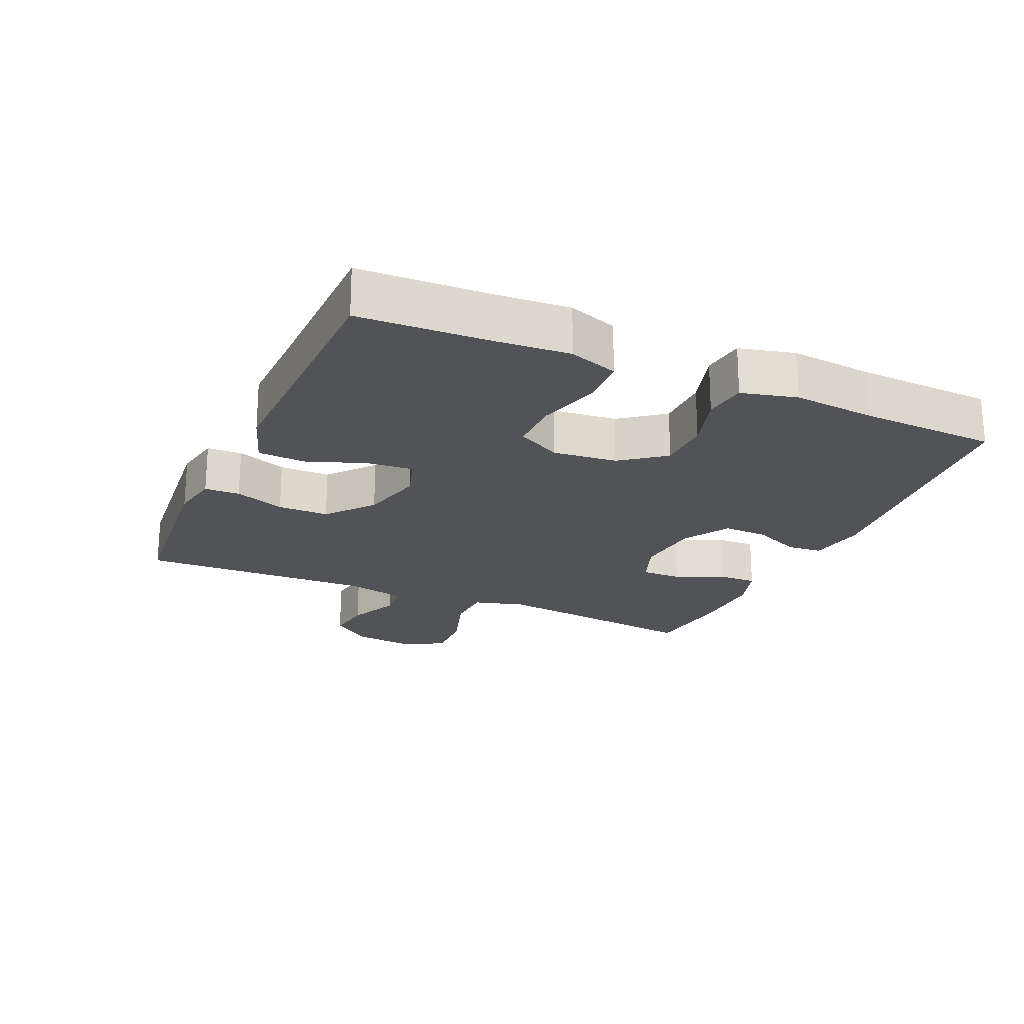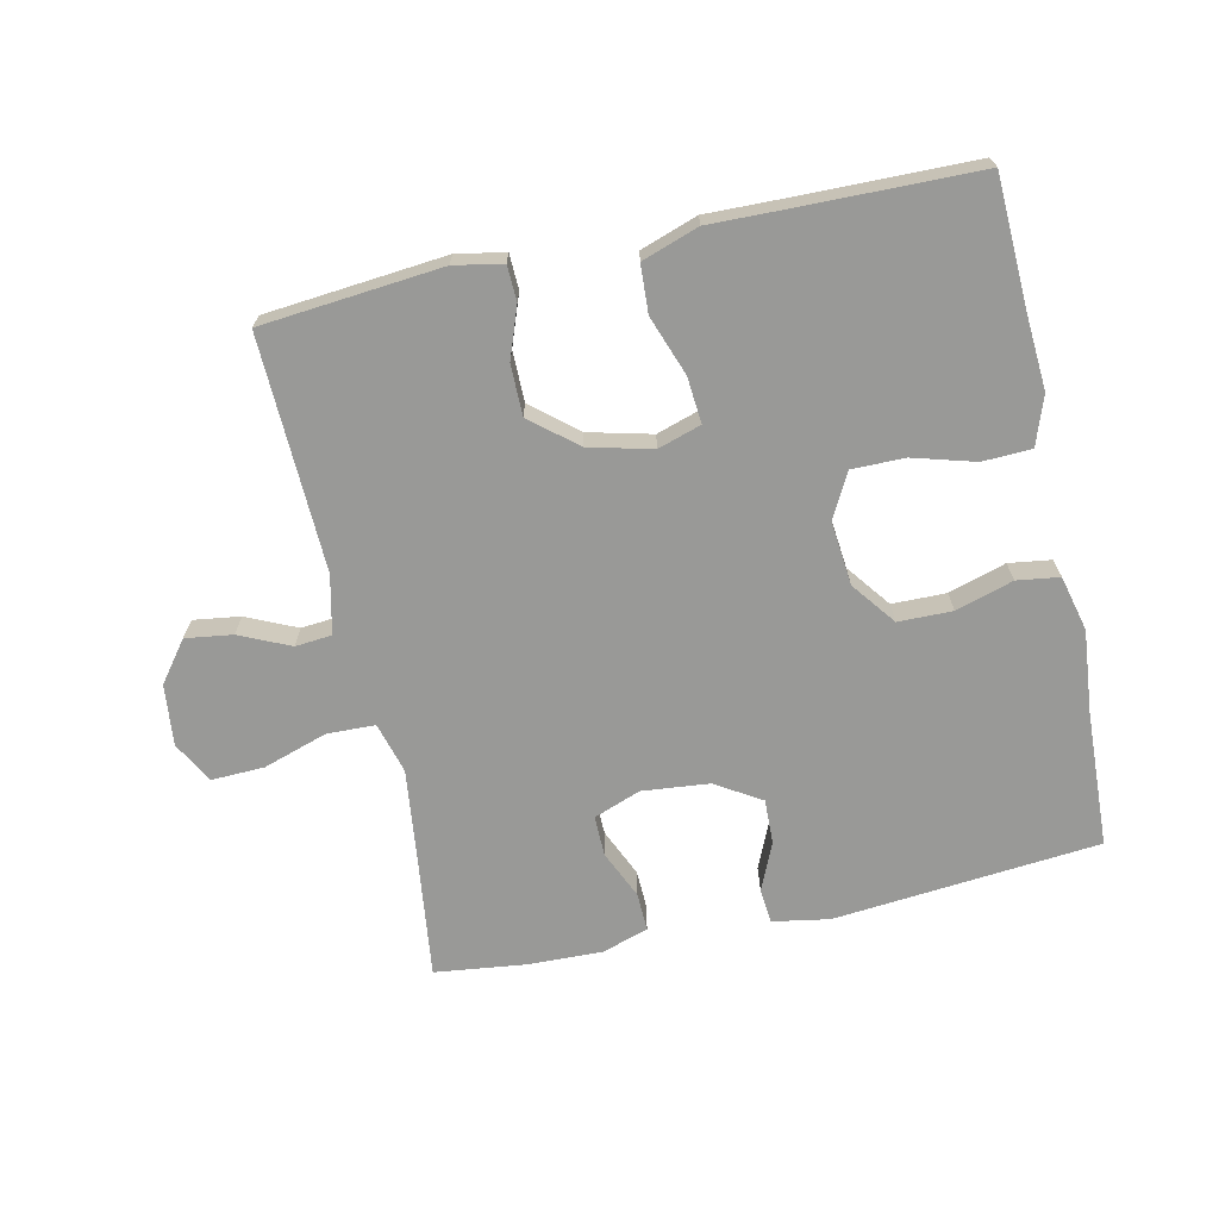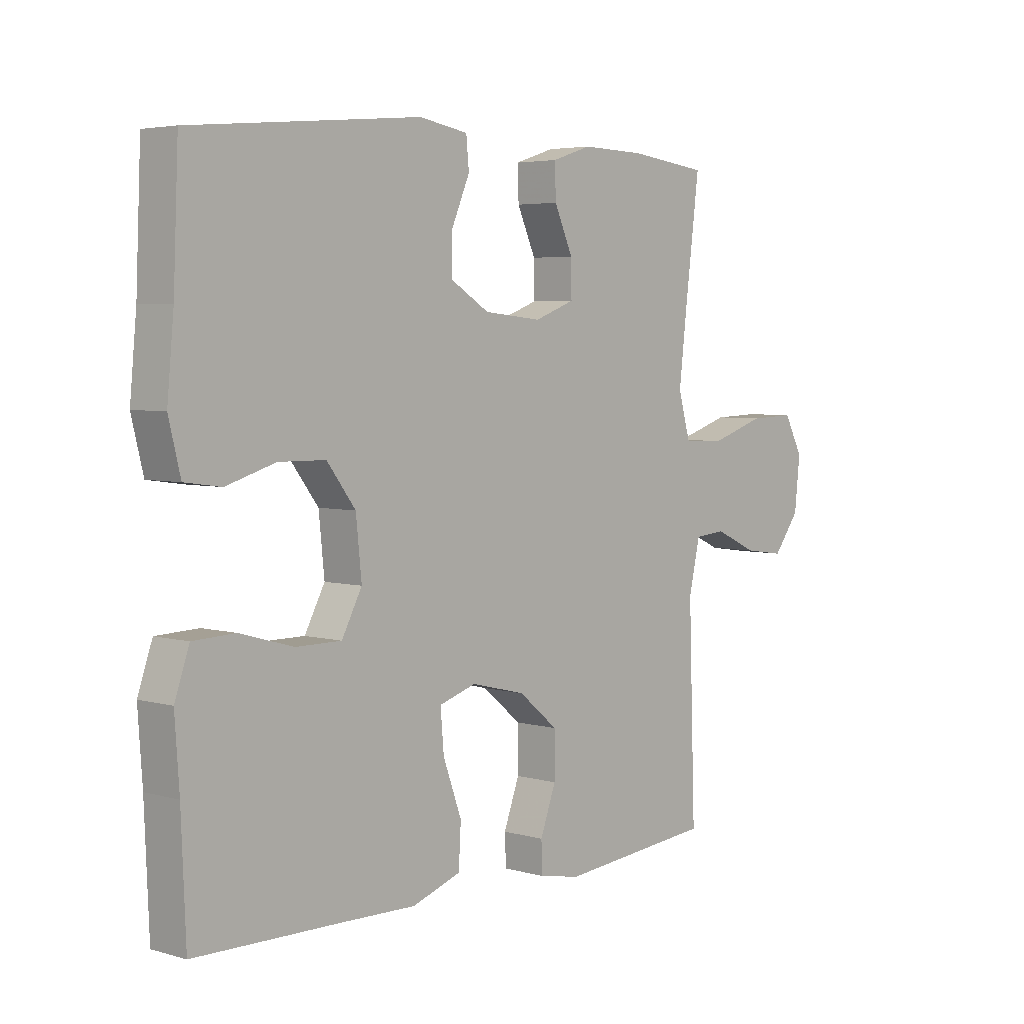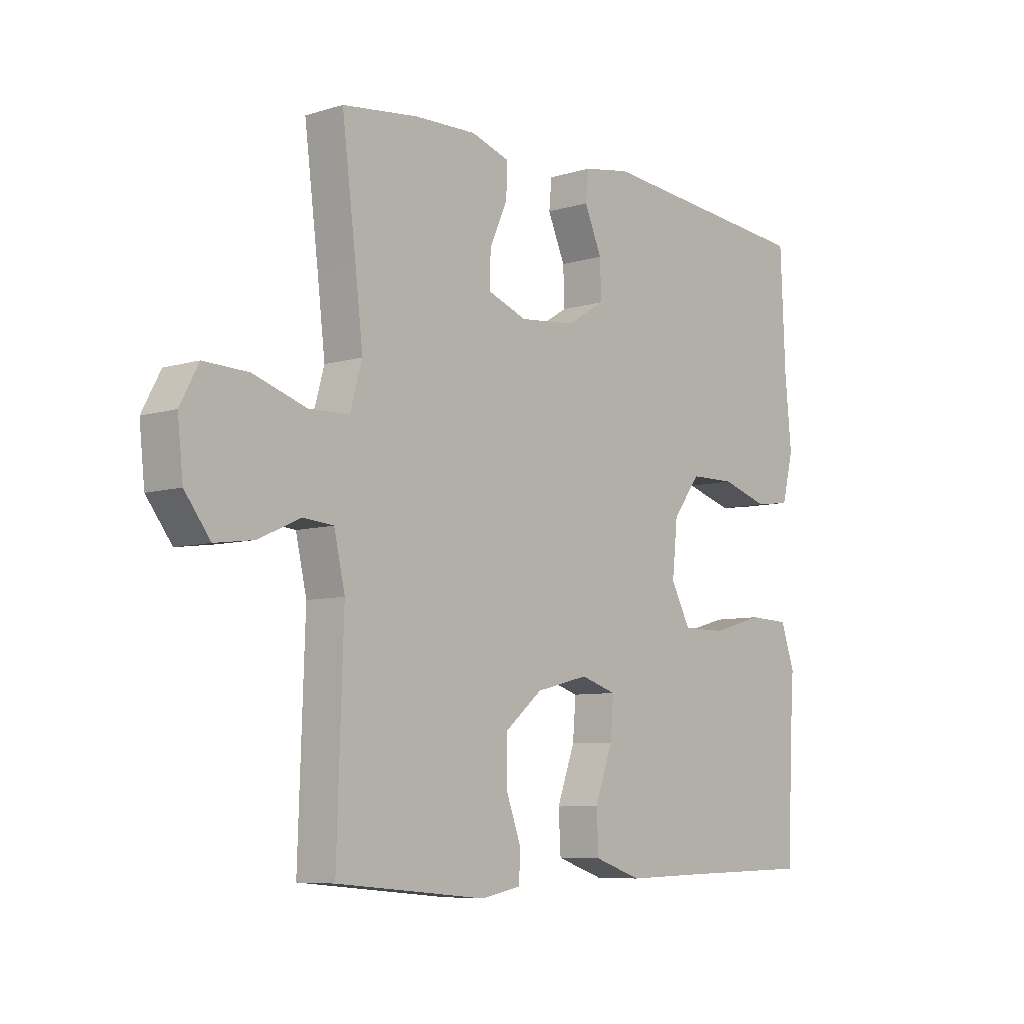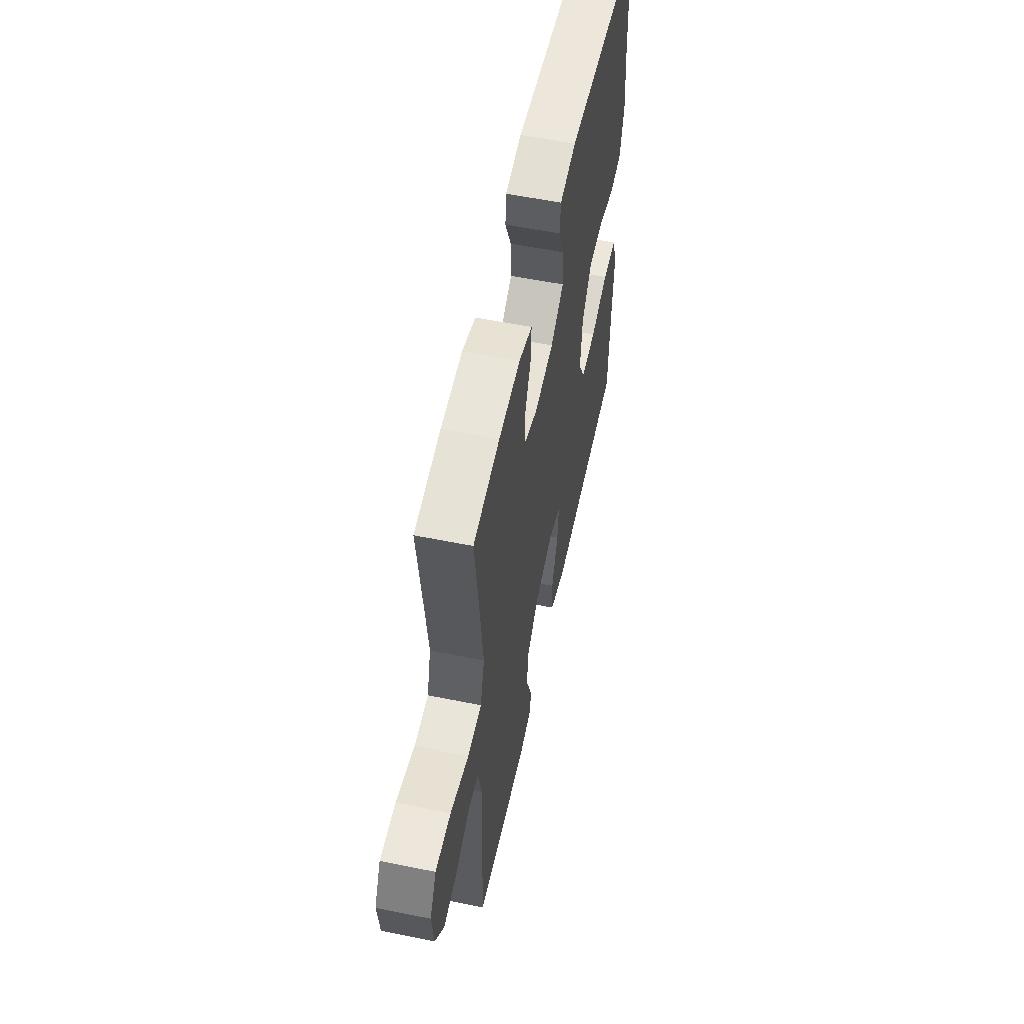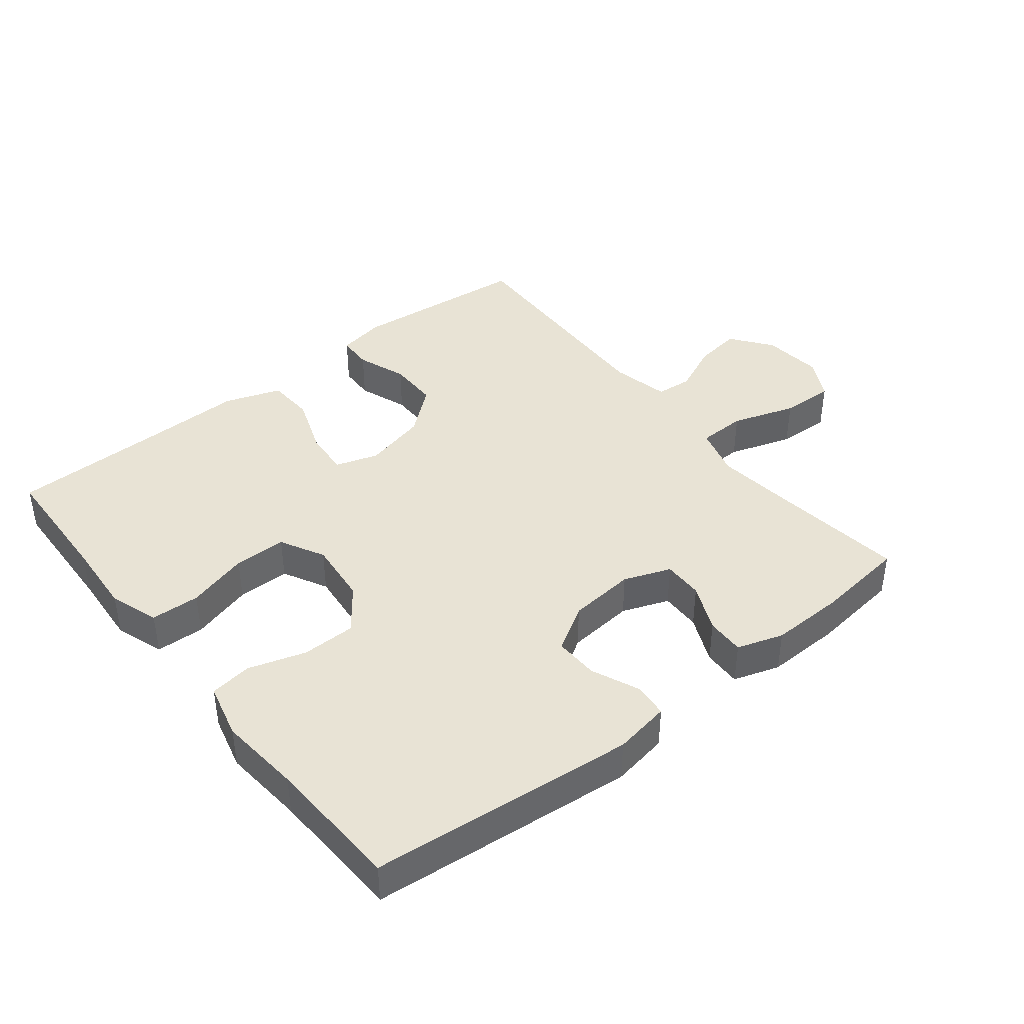
<metadata>
{"format":"obj","ext":"obj","renderer":"f3d","projection":"perspective","resolution":1024,"background":"white","views":[{"elev":-21.7,"azim":-113.9,"up":"+Y"},{"elev":-68.8,"azim":-167.7,"up":"+Y"},{"elev":4.4,"azim":-47.8,"up":"+Z"},{"elev":-7.4,"azim":131.0,"up":"+Z"},{"elev":56.4,"azim":102.0,"up":"+Z"},{"elev":41.2,"azim":-38.4,"up":"+Y"}]}
</metadata>
<code>
v -0.5 0.07 -0.5
v -0.508 0.07 -0.303
v -0.516 0.07 -0.188
v -0.49 0.07 -0.113
v -0.415 0.07 -0.11
v -0.32 0.07 -0.137
v -0.239 0.07 -0.137
v -0.203 0.07 -0.069
v -0.213 0.07 0.029
v -0.264 0.07 0.096
v -0.347 0.07 0.097
v -0.435 0.07 0.07
v -0.5 0.07 0.079
v -0.521 0.07 0.164
v -0.509 0.07 0.291
v -0.5 0.07 0.5
v -0.092 0.07 0.538
v -0.005 0.07 0.523
v 0 0.07 0.47
v -0.032 0.07 0.396
v -0.034 0.07 0.328
v 0.036 0.07 0.285
v 0.139 0.07 0.275
v 0.211 0.07 0.302
v 0.21 0.07 0.364
v 0.177 0.07 0.438
v 0.175 0.07 0.497
v 0.246 0.07 0.52
v 0.36 0.07 0.517
v 0.5 0.07 0.5
v 0.474 0.07 0.292
v 0.46 0.07 0.172
v 0.482 0.07 0.094
v 0.556 0.07 0.092
v 0.654 0.07 0.124
v 0.736 0.07 0.127
v 0.77 0.07 0.063
v 0.76 0.07 -0.03
v 0.713 0.07 -0.092
v 0.641 0.07 -0.082
v 0.564 0.07 -0.047
v 0.508 0.07 -0.052
v 0.488 0.07 -0.141
v 0.5 0.07 -0.5
v 0.224 0.07 -0.526
v 0.15 0.07 -0.512
v 0.148 0.07 -0.458
v 0.176 0.07 -0.381
v 0.176 0.07 -0.303
v 0.106 0.07 -0.245
v 0.009 0.07 -0.221
v -0.057 0.07 -0.242
v -0.051 0.07 -0.313
v -0.018 0.07 -0.404
v -0.022 0.07 -0.477
v -0.109 0.07 -0.507
v -0.243 0.07 -0.504
v -0.5 0 -0.5
v -0.508 0 -0.303
v -0.516 0 -0.188
v -0.49 0 -0.113
v -0.415 0 -0.11
v -0.32 0 -0.137
v -0.239 0 -0.137
v -0.203 0 -0.069
v -0.213 0 0.029
v -0.264 0 0.096
v -0.347 0 0.097
v -0.435 0 0.07
v -0.5 0 0.079
v -0.521 0 0.164
v -0.509 0 0.291
v -0.5 0 0.5
v -0.092 0 0.538
v -0.005 0 0.523
v 0 0 0.47
v -0.032 0 0.396
v -0.034 0 0.328
v 0.036 0 0.285
v 0.139 0 0.275
v 0.211 0 0.302
v 0.21 0 0.364
v 0.177 0 0.438
v 0.175 0 0.497
v 0.246 0 0.52
v 0.36 0 0.517
v 0.5 0 0.5
v 0.474 0 0.292
v 0.46 0 0.172
v 0.482 0 0.094
v 0.556 0 0.092
v 0.654 0 0.124
v 0.736 0 0.127
v 0.77 0 0.063
v 0.76 0 -0.03
v 0.713 0 -0.092
v 0.641 0 -0.082
v 0.564 0 -0.047
v 0.508 0 -0.052
v 0.488 0 -0.141
v 0.5 0 -0.5
v 0.224 0 -0.526
v 0.15 0 -0.512
v 0.148 0 -0.458
v 0.176 0 -0.381
v 0.176 0 -0.303
v 0.106 0 -0.245
v 0.009 0 -0.221
v -0.057 0 -0.242
v -0.051 0 -0.313
v -0.018 0 -0.404
v -0.022 0 -0.477
v -0.109 0 -0.507
v -0.243 0 -0.504
f 55 56 57
f 54 55 57
f 53 54 57
f 57 1 2
f 53 57 2
f 52 53 2
f 2 3 4
f 52 2 4
f 51 52 4
f 46 47 48
f 45 46 48
f 44 45 48
f 43 44 48
f 42 43 48 49
f 39 40 41
f 38 39 41
f 37 38 41
f 36 37 41
f 35 36 41
f 34 35 41
f 33 34 41 42
f 42 49 50
f 33 42 50
f 32 33 50
f 29 30 31
f 28 29 31
f 27 28 31
f 26 27 31
f 25 26 31
f 24 25 31 32
f 18 19 20
f 17 18 20
f 16 17 20
f 15 16 20
f 15 20 21
f 14 15 21
f 13 14 21
f 12 13 21
f 11 12 21
f 10 11 21 22
f 4 5 6
f 51 4 6
f 51 6 7
f 51 7 8
f 50 51 8
f 32 50 8
f 24 32 8
f 23 24 8
f 9 10 22 23
f 8 9 23
f 114 113 112
f 114 112 111
f 114 111 110
f 59 58 114
f 59 114 110
f 59 110 109
f 61 60 59
f 61 59 109
f 61 109 108
f 105 104 103
f 105 103 102
f 105 102 101
f 105 101 100
f 106 105 100 99
f 98 97 96
f 98 96 95
f 98 95 94
f 98 94 93
f 98 93 92
f 98 92 91
f 99 98 91 90
f 107 106 99
f 107 99 90
f 107 90 89
f 88 87 86
f 88 86 85
f 88 85 84
f 88 84 83
f 88 83 82
f 89 88 82 81
f 77 76 75
f 77 75 74
f 77 74 73
f 77 73 72
f 78 77 72
f 78 72 71
f 78 71 70
f 78 70 69
f 78 69 68
f 79 78 68 67
f 63 62 61
f 63 61 108
f 64 63 108
f 65 64 108
f 65 108 107
f 65 107 89
f 65 89 81
f 65 81 80
f 80 79 67 66
f 80 66 65
f 1 58 59 2
f 2 59 60 3
f 3 60 61 4
f 4 61 62 5
f 5 62 63 6
f 6 63 64 7
f 7 64 65 8
f 8 65 66 9
f 9 66 67 10
f 10 67 68 11
f 11 68 69 12
f 12 69 70 13
f 13 70 71 14
f 14 71 72 15
f 15 72 73 16
f 16 73 74 17
f 17 74 75 18
f 18 75 76 19
f 19 76 77 20
f 20 77 78 21
f 21 78 79 22
f 22 79 80 23
f 23 80 81 24
f 24 81 82 25
f 25 82 83 26
f 26 83 84 27
f 27 84 85 28
f 28 85 86 29
f 29 86 87 30
f 30 87 88 31
f 31 88 89 32
f 32 89 90 33
f 33 90 91 34
f 34 91 92 35
f 35 92 93 36
f 36 93 94 37
f 37 94 95 38
f 38 95 96 39
f 39 96 97 40
f 40 97 98 41
f 41 98 99 42
f 42 99 100 43
f 43 100 101 44
f 44 101 102 45
f 45 102 103 46
f 46 103 104 47
f 47 104 105 48
f 48 105 106 49
f 49 106 107 50
f 50 107 108 51
f 51 108 109 52
f 52 109 110 53
f 53 110 111 54
f 54 111 112 55
f 55 112 113 56
f 56 113 114 57
f 57 114 58 1

</code>
